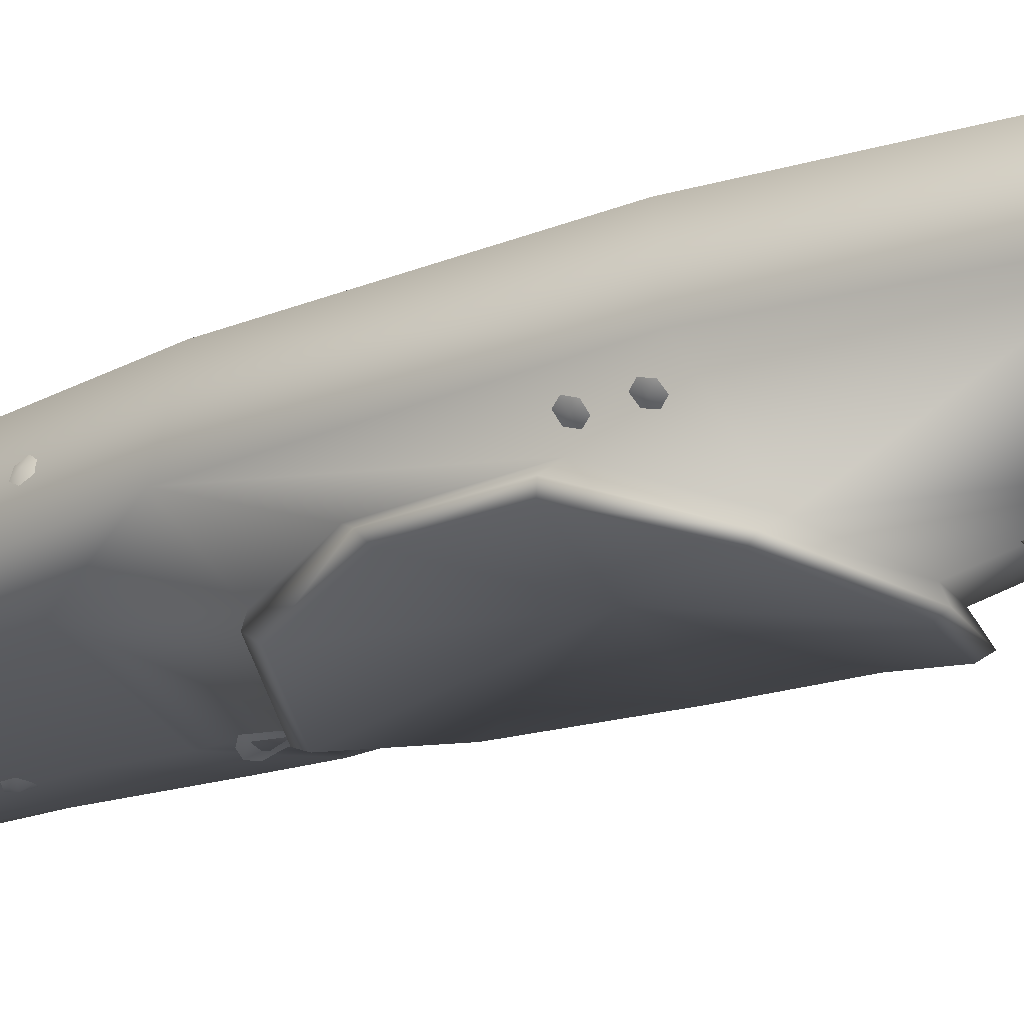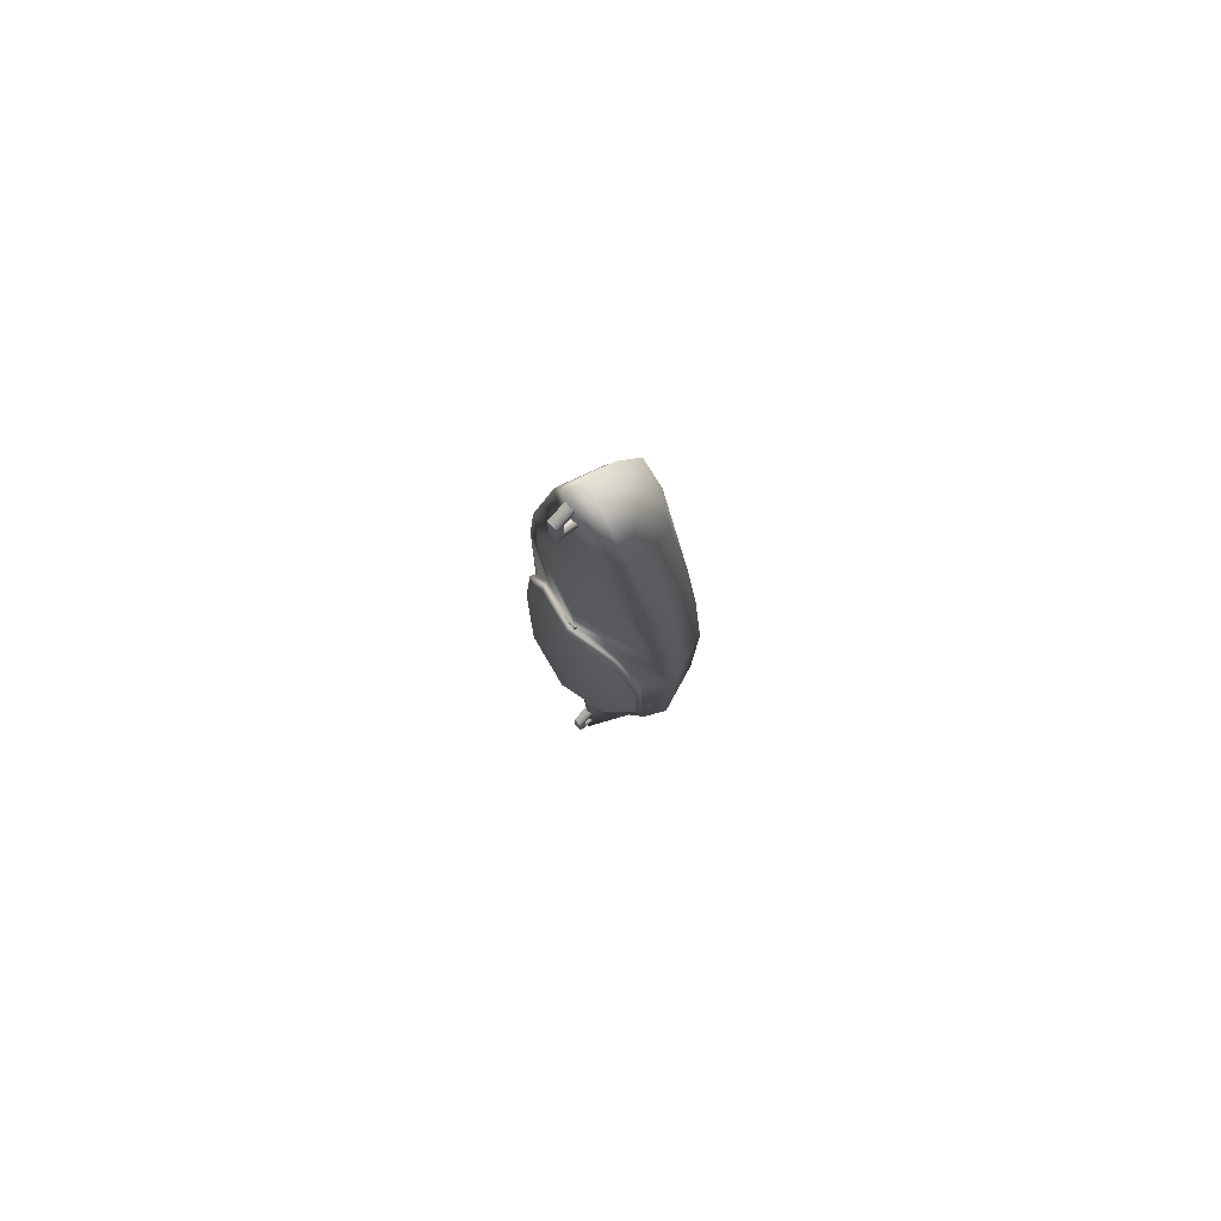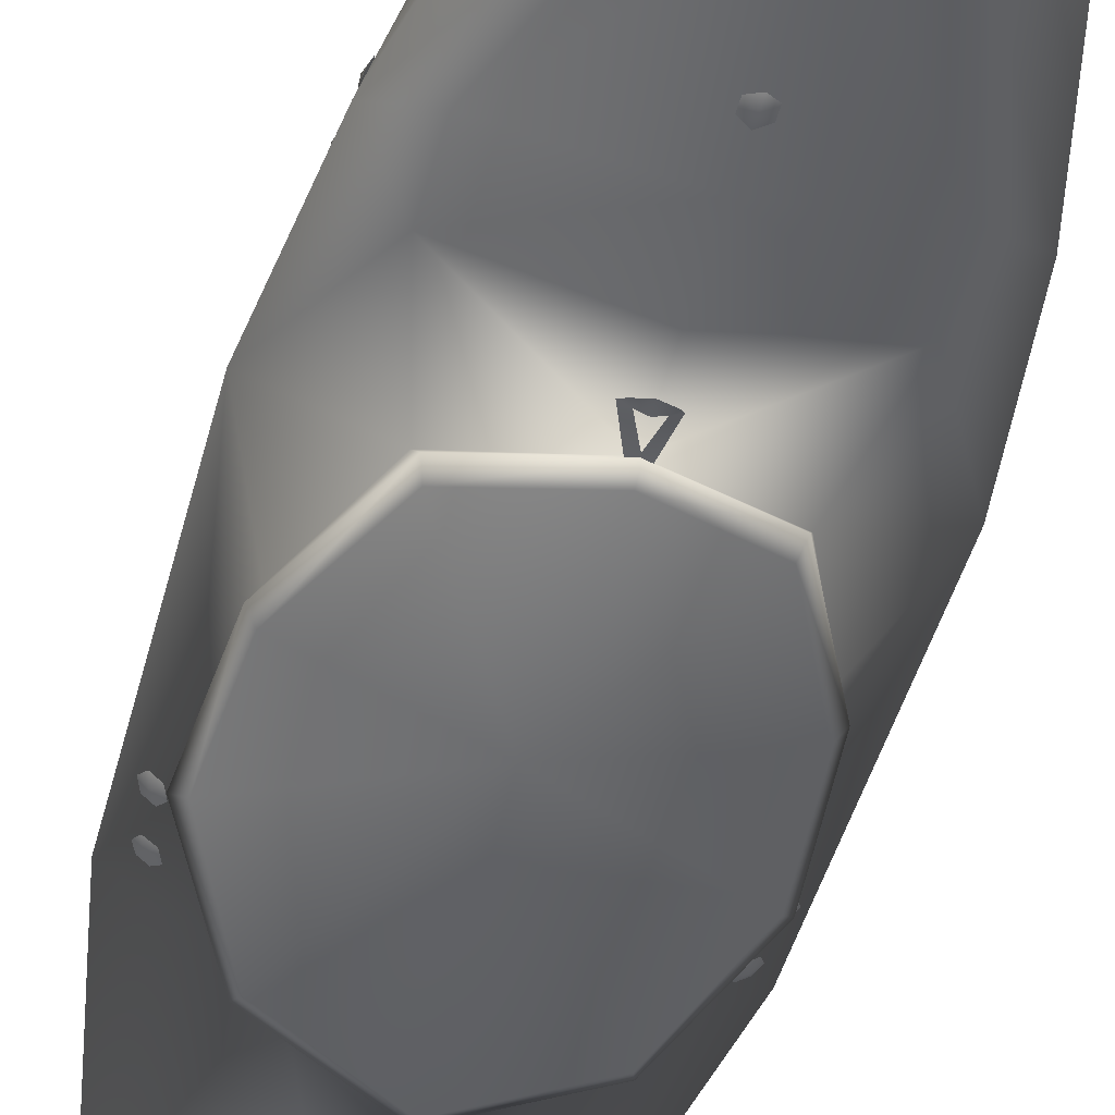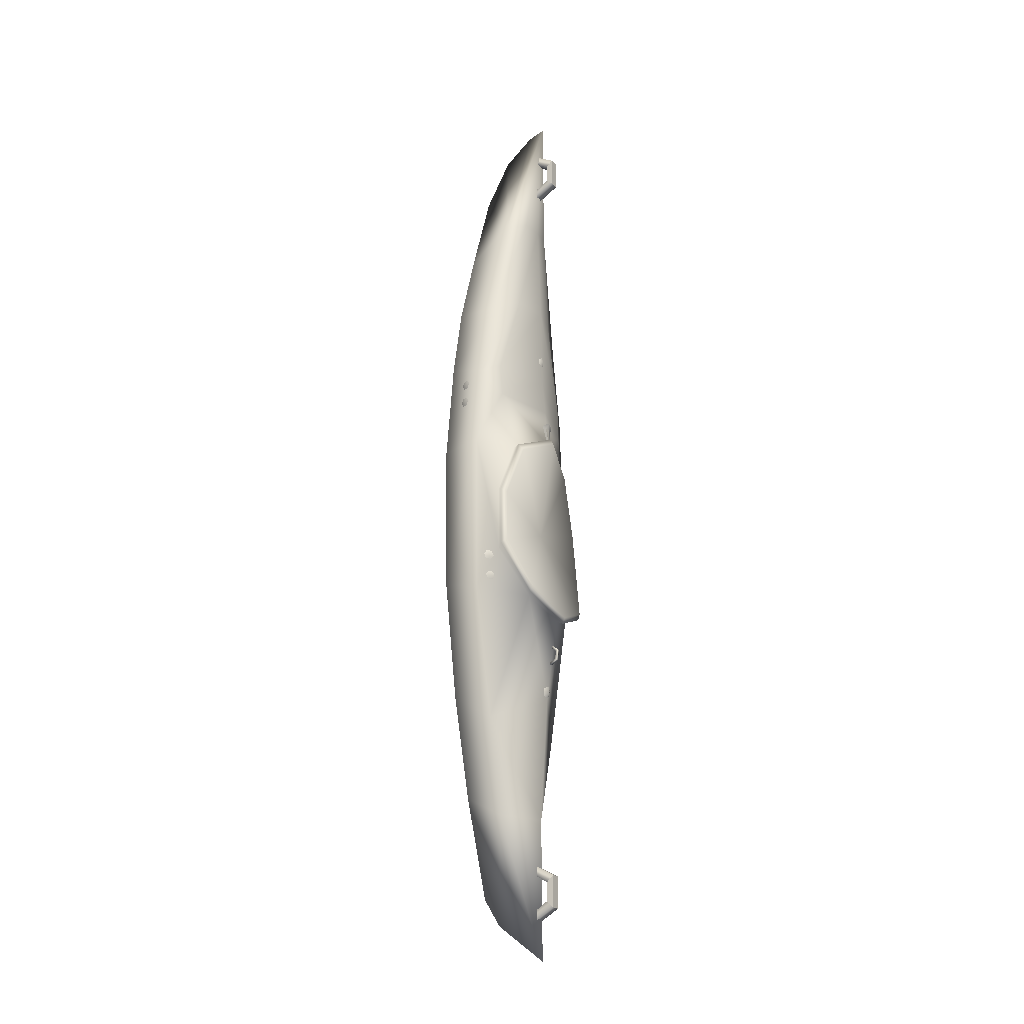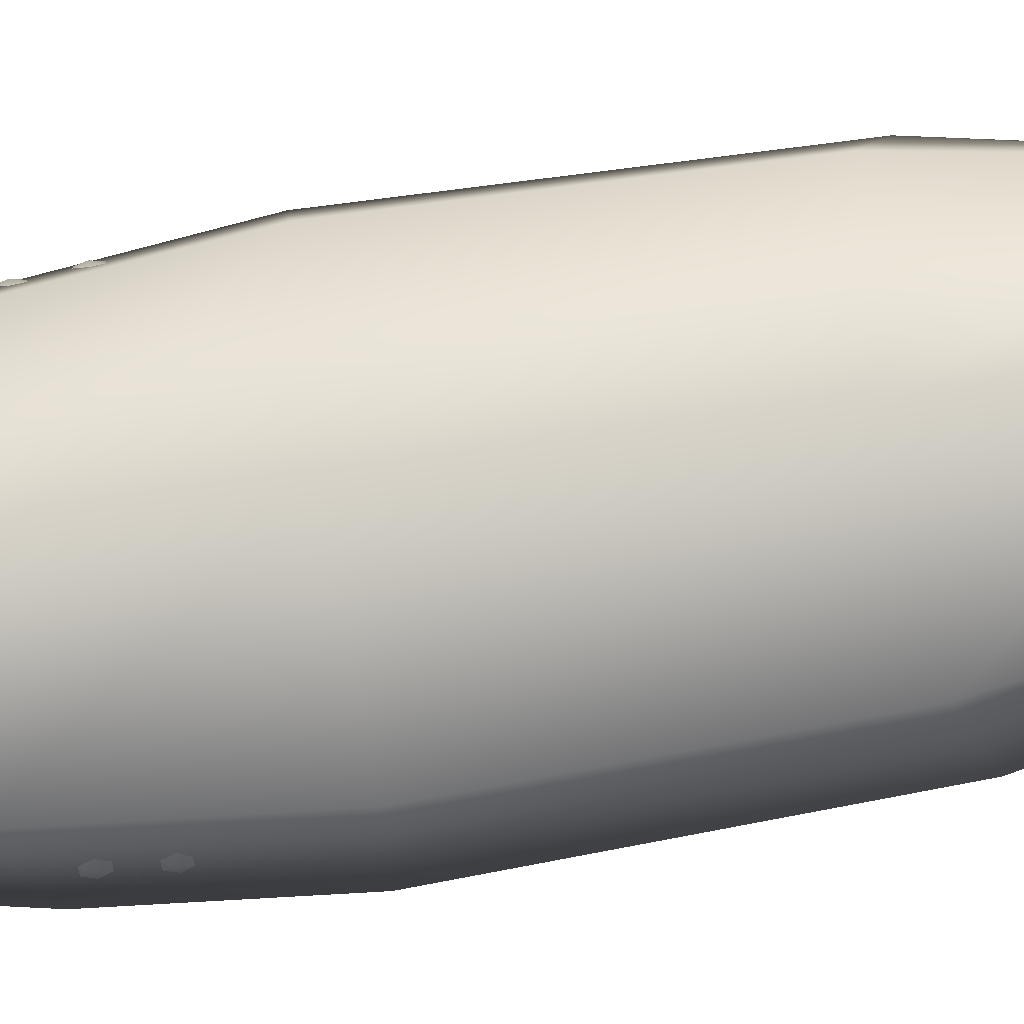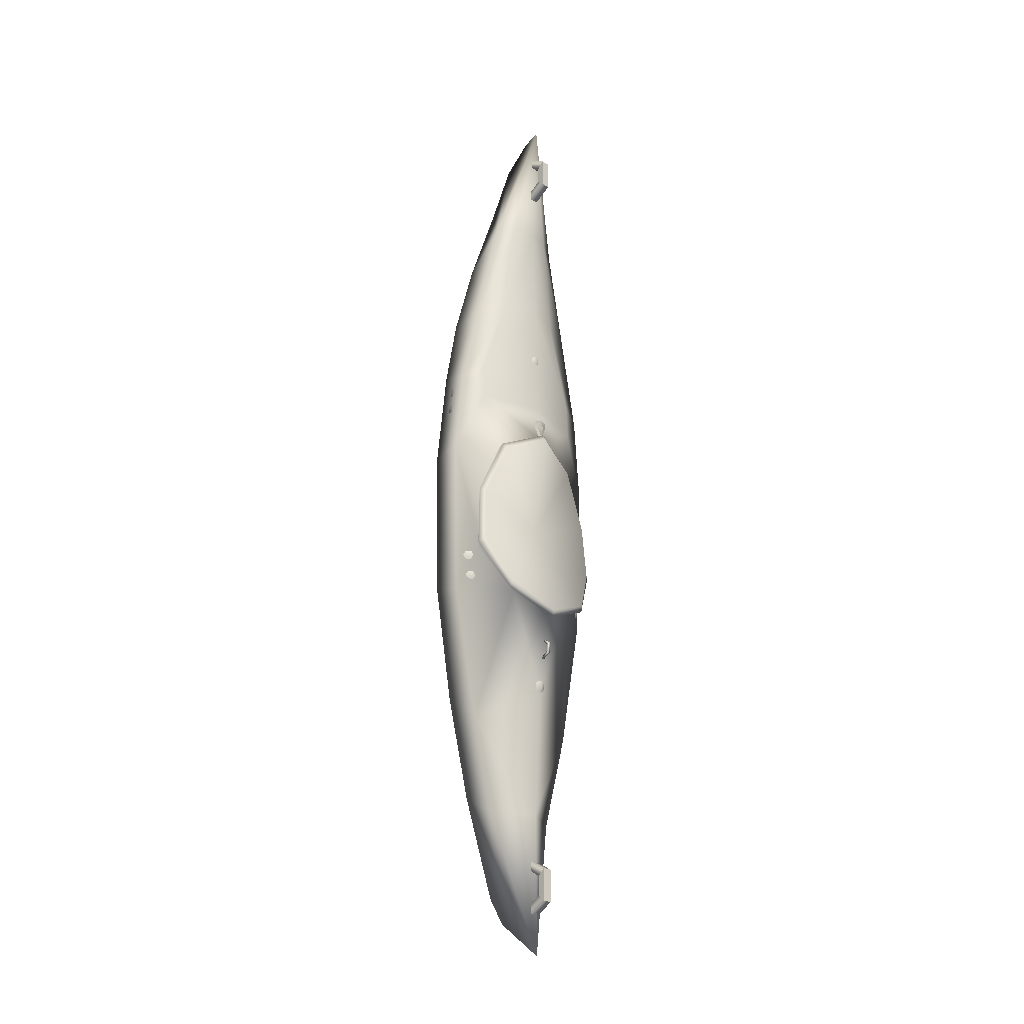
<metadata>
{"format":"obj","ext":"obj","renderer":"f3d","projection":"perspective","resolution":1024,"background":"white","views":[{"elev":-22.3,"azim":-52.0,"up":"+Z"},{"elev":77.0,"azim":-132.6,"up":"+Y"},{"elev":-49.1,"azim":164.8,"up":"+Z"},{"elev":-23.3,"azim":120.3,"up":"+Y"},{"elev":78.2,"azim":-98.9,"up":"+Z"},{"elev":-25.3,"azim":136.4,"up":"+Y"}]}
</metadata>
<code>
o Kayak.003
v 1.533 2.766 -1.941
v 2.35 0.9903 -1.935
v 2.221 1.041 -1.767
v 2.478 -0.9511 -2.021
v 2.248 -1.063 -1.813
v 1.614 -2.433 -2.58
v 1.221 -2.428 -2.327
v 0 -3.107 -2.875
v 0 -2.997 -2.631
v -1.614 -2.433 -2.58
v -1.221 -2.428 -2.327
v -2.478 -0.9511 -2.021
v -2.248 -1.063 -1.813
v -2.35 0.9903 -1.935
v -2.187 1.253 -1.777
v -1.481 2.881 -2.091
v -1.533 2.766 -1.941
v 0 3.459 -2.337
v 0 -13.75 -2.048
v 0 -12.56 -0.5353
v 1.217 -9.421 -1.261
v 0.9917 -8.702 0.03996
v 1.947 -6.49 -1.326
v 1.708 -5.6 0.1064
v 2.753 -2.414 -1.293
v 2.314 -1.962 0.1267
v 2.907 2.677 -1.335
v 2.443 2.677 0.1197
v 2.632 5.335 -1.358
v 2.123 5.928 0.08502
v 2.067 7.998 -1.485
v 1.737 8.193 0.05324
v 1.114 10.66 -0.05302
v 0 9.444 0.7683
v 0 13.71 0.008603
v 0 -11.7 -0.005714
v -0.9917 -8.702 0.03996
v 0 -7.775 0.6585
v -1.708 -5.6 0.1064
v 0 -4.943 0.903
v -2.314 -1.962 0.1267
v 0 -1.764 0.9737
v -2.443 2.677 0.1197
v 0 2.814 1.003
v -2.123 5.928 0.08502
v 0 5.335 0.9717
v -1.737 8.193 0.05324
v 0 7.163 0.885
v 1.481 2.881 -2.091
v 0 3.573 -2.502
v 0 3.352 -2.602
v -1.417 2.692 -2.244
v 0 0.1011 -2.082
v -2.222 0.8911 -2.088
v -2.324 -0.8195 -2.174
v -0.1427 -10.84 -1.854
v -0.1427 -11.13 -1.858
v -0.1427 -11.2 -2.515
v -0.1427 -11.4 -2.297
v -0.1427 -12.18 -2.506
v -0.1427 -11.98 -2.287
v -0.1427 -12.56 -1.858
v -0.1427 -12.27 -1.853
v -0.1427 15.02 -2.075
v -0.1427 14.73 -2.079
v -0.1427 14.66 -2.736
v -0.1427 14.46 -2.518
v -0.1427 13.68 -2.727
v -0.1427 13.88 -2.508
v -0.1427 13.3 -2.079
v -0.1427 13.59 -2.074
v 0 4.643 -2.288
v 2 4.616 -1.776
v 1.316 11.59 -1.567
v 0.646 11.9 -1.943
v 1.007 8.587 -1.868
v 1.996 5.686 -1.698
v -1.947 -6.49 -1.326
v -2.753 -2.414 -1.266
v -2.907 2.677 -1.335
v 1.551 -2.263 -2.672
v 0 -2.916 -2.958
v -1.551 -2.263 -2.672
v -2.632 5.335 -1.413
v -2.067 7.998 -1.485
v -1.114 10.66 -0.05302
v -1.217 -9.421 -1.261
v -0.08655 3.348 -2.415
v 0.06065 3.348 -2.415
v -0.2117 3.966 -2.367
v -0.09817 3.937 -2.402
v -0.1472 4.051 -2.443
v 0.04903 4.128 -2.48
v 0.03705 3.924 -2.443
v 0.1723 3.934 -2.4
v 0.2232 4.064 -2.448
v 0.3098 3.966 -2.367
v 1.417 2.692 -2.244
v 2.222 0.8911 -2.088
v 0 -9.424 -2.029
v 0 -5.536 -2.275
v 2.324 -0.8195 -2.174
v 0 5.824 -2.191
v 0 8.559 -2.145
v -1.931 5.679 -1.709
v -1.007 8.587 -1.868
v 0.1427 14.46 -2.518
v 0.1427 13.68 -2.727
v 0.1427 13.88 -2.508
v 0.1427 13.3 -2.079
v 0.1427 13.59 -2.074
v 2.495 5.165 -0.7079
v 2.523 5.028 -0.7865
v 2.504 5.028 -0.6162
v 2.495 4.89 -0.7079
v 2.438 4.89 -0.5517
v 0 15.23 -0.8059
v 0.1427 14.73 -2.079
v 0.1427 15.02 -2.075
v 0.1427 14.66 -2.736
v -2.646 -1.306 -1.494
v -2.582 -1.446 -1.535
v -2.545 -1.318 -1.629
v -2.455 -1.455 -1.64
v -2.393 -1.323 -1.705
v -2.545 -1.971 -1.487
v -2.475 -2.112 -1.51
v -2.432 -1.991 -1.612
v -2.34 -2.126 -1.603
v -2.274 -1.999 -1.674
v 0.01257 -5.144 -2.334
v -0.1628 -5.227 -2.283
v 0.01257 -5.34 -2.367
v -0.1628 -5.435 -2.247
v 0.01257 -5.54 -2.281
v 2.582 -1.446 -1.535
v 2.646 -1.306 -1.494
v 2.545 -1.318 -1.629
v 2.584 -1.175 -1.559
v 2.457 -1.183 -1.664
v -0.002533 6.776 -2.181
v -0.1484 6.688 -2.15
v -0.002533 6.6 -2.223
v -0.1484 6.512 -2.15
v -0.002533 6.423 -2.181
v -2.409 5.028 -0.4731
v -2.438 4.89 -0.5517
v -2.504 5.028 -0.6162
v -2.495 4.89 -0.7079
v -2.523 5.028 -0.7865
v -2.463 4.363 -0.4731
v -2.492 4.225 -0.5517
v -2.558 4.363 -0.6162
v -2.549 4.225 -0.7079
v -2.578 4.363 -0.7865
v 2.492 4.225 -0.5517
v 2.463 4.363 -0.4731
v 2.558 4.363 -0.6162
v 2.492 4.5 -0.5517
v 2.549 4.5 -0.7079
v 2.393 -1.323 -1.705
v 2.455 -1.455 -1.64
v 2.409 5.028 -0.4731
v 2.438 5.165 -0.5517
v 0 16.21 -2.277
v 0 16.01 -1.738
v -1.316 11.59 -1.567
v 2.475 -2.112 -1.51
v 2.545 -1.971 -1.487
v 2.432 -1.991 -1.612
v 2.479 -1.843 -1.557
v 2.344 -1.858 -1.65
v 2.274 -1.999 -1.674
v 2.34 -2.126 -1.603
v 2.578 4.363 -0.7865
v 2.549 4.225 -0.7079
v 0.1427 -12.27 -1.853
v 0.1427 -11.98 -2.287
v 0.1427 -12.56 -1.858
v 0.1427 -12.18 -2.506
v -1.965 4.574 -1.714
v 0.1427 -11.13 -1.858
v 0.1427 -10.84 -1.854
v 0.1427 -11.4 -2.297
v 0.1427 -11.2 -2.515
v -0.03623 -4.451 -2.392
v -0.03623 -4.291 -2.669
v -0.03623 -4.368 -2.402
v -0.03623 -4.247 -2.608
v 0.03839 -4.368 -2.402
v 0.03839 -4.247 -2.608
v 0.03839 -4.451 -2.392
v 0.03839 -4.291 -2.669
v -0.03623 -3.876 -2.476
v -0.03623 -3.994 -2.63
v -0.03623 -3.785 -2.487
v -0.03623 -3.957 -2.705
v 0.03839 -3.785 -2.487
v 0.03839 -3.957 -2.705
v 0.03839 -3.876 -2.476
v 0.03839 -3.994 -2.63
v -0.646 11.9 -1.943
v 0 11.88 -2.046
v -2.584 -1.175 -1.559
v -2.457 -1.183 -1.664
v -2.479 -1.843 -1.557
v -2.344 -1.858 -1.65
v 0.1433 6.688 -2.15
v 0.1433 6.512 -2.15
v -2.438 5.165 -0.5517
v -2.495 5.165 -0.7079
v -2.492 4.5 -0.5517
v -2.549 4.5 -0.7079
v 0.1879 -5.227 -2.283
v 0.1879 -5.435 -2.247
f 3 2 1
f 4 2 3
f 5 4 3
f 6 4 5
f 7 6 5
f 8 6 7
f 9 8 7
f 10 8 9
f 11 10 9
f 12 10 11
f 13 12 11
f 14 12 13
f 15 14 13
f 16 14 15
f 17 16 15
f 18 16 17
f 21 20 19
f 22 20 21
f 23 22 21
f 24 22 23
f 25 24 23
f 26 24 25
f 27 26 25
f 28 26 27
f 29 28 27
f 30 28 29
f 31 30 29
f 32 30 31
f 33 32 31
f 34 32 33
f 35 34 33
f 38 37 36
f 39 37 38
f 40 39 38
f 41 39 40
f 42 41 40
f 43 41 42
f 44 43 42
f 45 43 44
f 46 45 44
f 47 45 46
f 48 47 46
f 34 47 48
f 49 1 2
f 18 1 49
f 50 18 49
f 16 18 50
f 51 16 50
f 52 16 51
f 53 52 51
f 54 52 53
f 55 54 53
f 12 54 55
f 10 12 55
f 48 32 34
f 30 32 48
f 46 30 48
f 28 30 46
f 44 28 46
f 26 28 44
f 42 26 44
f 24 26 42
f 40 24 42
f 38 24 40
f 58 57 56
f 59 57 58
f 60 59 58
f 61 59 60
f 62 61 60
f 63 61 62
f 66 65 64
f 67 65 66
f 68 67 66
f 69 67 68
f 70 69 68
f 71 69 70
f 73 18 72
f 1 18 73
f 27 1 73
f 3 1 27
f 5 3 27
f 31 75 74
f 76 75 31
f 29 76 31
f 77 76 29
f 73 77 29
f 79 11 78
f 13 11 79
f 80 13 79
f 15 13 80
f 17 15 80
f 82 53 81
f 83 53 82
f 8 83 82
f 10 83 8
f 47 85 84
f 86 85 47
f 34 86 47
f 35 86 34
f 37 87 36
f 78 87 37
f 39 78 37
f 41 78 39
f 90 89 88
f 91 89 90
f 92 91 90
f 93 91 92
f 93 94 91
f 95 94 93
f 96 95 93
f 97 95 96
f 98 53 51
f 99 53 98
f 49 99 98
f 2 99 49
f 78 100 87
f 101 100 78
f 11 101 78
f 9 101 11
f 102 53 99
f 81 53 102
f 4 81 102
f 6 81 4
f 105 104 103
f 106 104 105
f 84 106 105
f 85 106 84
f 25 5 27
f 7 5 25
f 23 7 25
f 101 7 23
f 109 108 107
f 110 108 109
f 111 110 109
f 114 113 112
f 115 113 114
f 116 115 114
f 74 33 31
f 35 33 74
f 117 35 74
f 22 36 20
f 38 36 22
f 24 38 22
f 107 119 118
f 120 119 107
f 108 120 107
f 123 122 121
f 124 122 123
f 125 124 123
f 128 127 126
f 129 127 128
f 130 129 128
f 133 132 131
f 134 132 133
f 135 134 133
f 138 137 136
f 139 137 138
f 140 139 138
f 143 142 141
f 144 142 143
f 145 144 143
f 148 147 146
f 149 147 148
f 150 149 148
f 153 152 151
f 154 152 153
f 155 154 153
f 158 157 156
f 159 157 158
f 160 159 158
f 138 161 140
f 162 161 138
f 136 162 138
f 114 163 116
f 164 163 114
f 112 164 114
f 167 166 165
f 117 166 167
f 35 117 167
f 14 54 12
f 52 54 14
f 16 52 14
f 170 169 168
f 171 169 170
f 172 171 170
f 170 173 172
f 174 173 170
f 168 174 170
f 158 175 160
f 176 175 158
f 156 176 158
f 179 178 177
f 180 178 179
f 61 177 178
f 63 177 61
f 180 62 60
f 179 62 180
f 103 73 72
f 77 73 103
f 181 103 72
f 105 103 181
f 184 183 182
f 185 183 184
f 188 187 186
f 189 187 188
f 190 189 188
f 191 189 190
f 192 191 190
f 193 191 192
f 180 184 178
f 185 184 180
f 196 195 194
f 197 195 196
f 198 197 196
f 199 197 198
f 200 199 198
f 201 199 200
f 194 201 200
f 195 201 194
f 197 189 195
f 187 189 197
f 193 201 191
f 199 201 193
f 189 201 195
f 191 201 189
f 192 188 186
f 190 188 192
f 199 187 197
f 193 187 199
f 200 196 194
f 198 196 200
f 85 202 106
f 167 202 85
f 186 193 192
f 187 193 186
f 165 202 167
f 203 202 165
f 20 87 19
f 36 87 20
f 88 97 89
f 95 97 88
f 203 76 104
f 75 76 203
f 165 75 203
f 74 75 165
f 100 23 21
f 101 23 100
f 18 181 72
f 17 181 18
f 204 123 121
f 205 123 204
f 80 181 17
f 84 181 80
f 206 128 126
f 207 128 206
f 166 74 165
f 117 74 166
f 203 106 202
f 104 106 203
f 77 104 76
f 103 104 77
f 208 143 141
f 209 143 208
f 107 65 67
f 118 65 107
f 210 148 146
f 211 148 210
f 120 64 119
f 66 64 120
f 212 153 151
f 213 153 212
f 109 67 69
f 107 67 109
f 68 120 108
f 66 120 68
f 41 79 78
f 43 79 41
f 43 80 79
f 45 80 43
f 45 84 80
f 47 84 45
f 214 133 131
f 215 133 214
f 86 167 85
f 35 167 86
f 69 111 109
f 71 111 69
f 108 70 68
f 110 70 108
f 184 57 59
f 182 57 184
f 185 56 183
f 58 56 185
f 98 50 49
f 51 50 98
f 178 59 61
f 184 59 178
f 2 102 99
f 4 102 2
f 60 185 180
f 58 185 60
f 83 55 53
f 10 55 83
f 6 82 81
f 8 82 6
f 19 87 100
f 21 19 100
f 9 7 101
f 84 105 181
f 27 73 29
f 125 123 205
f 130 128 207
f 135 133 215
f 145 143 209
f 150 148 211
f 155 153 213

</code>
